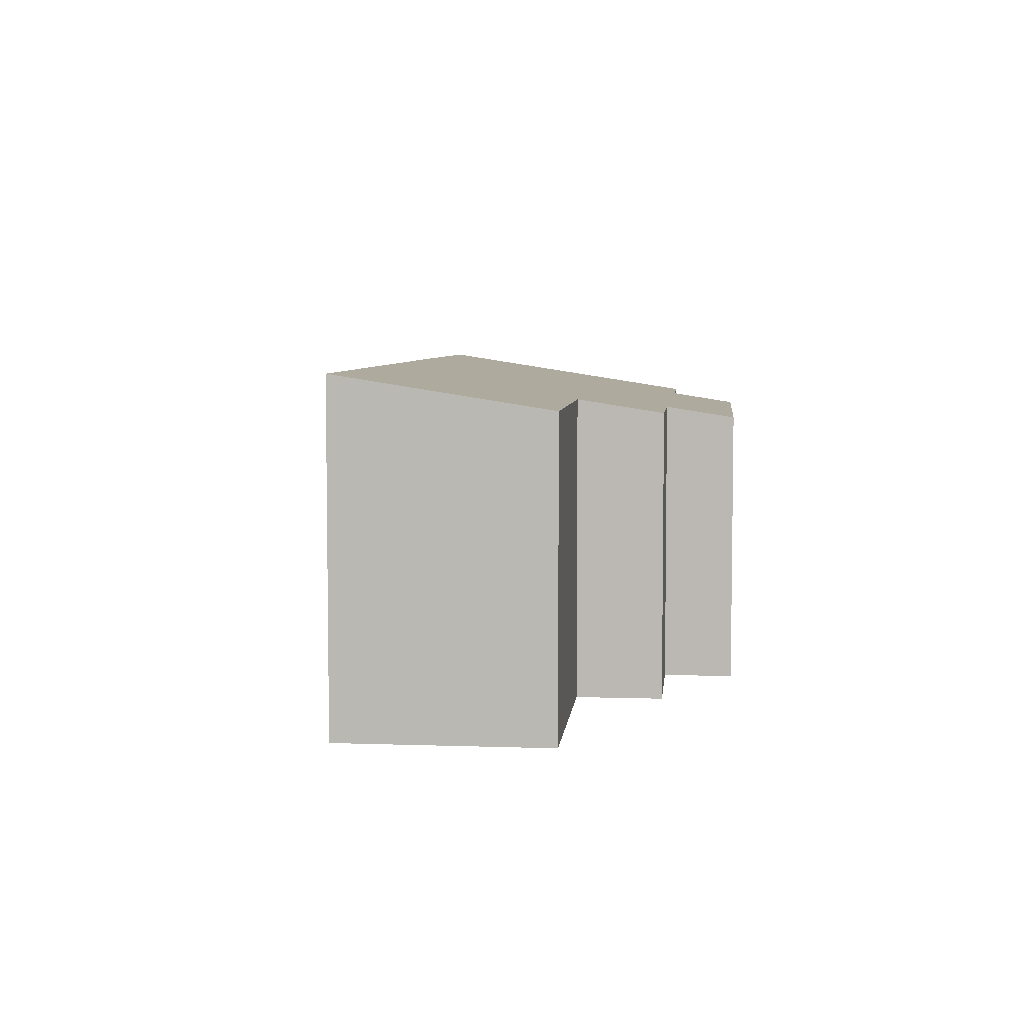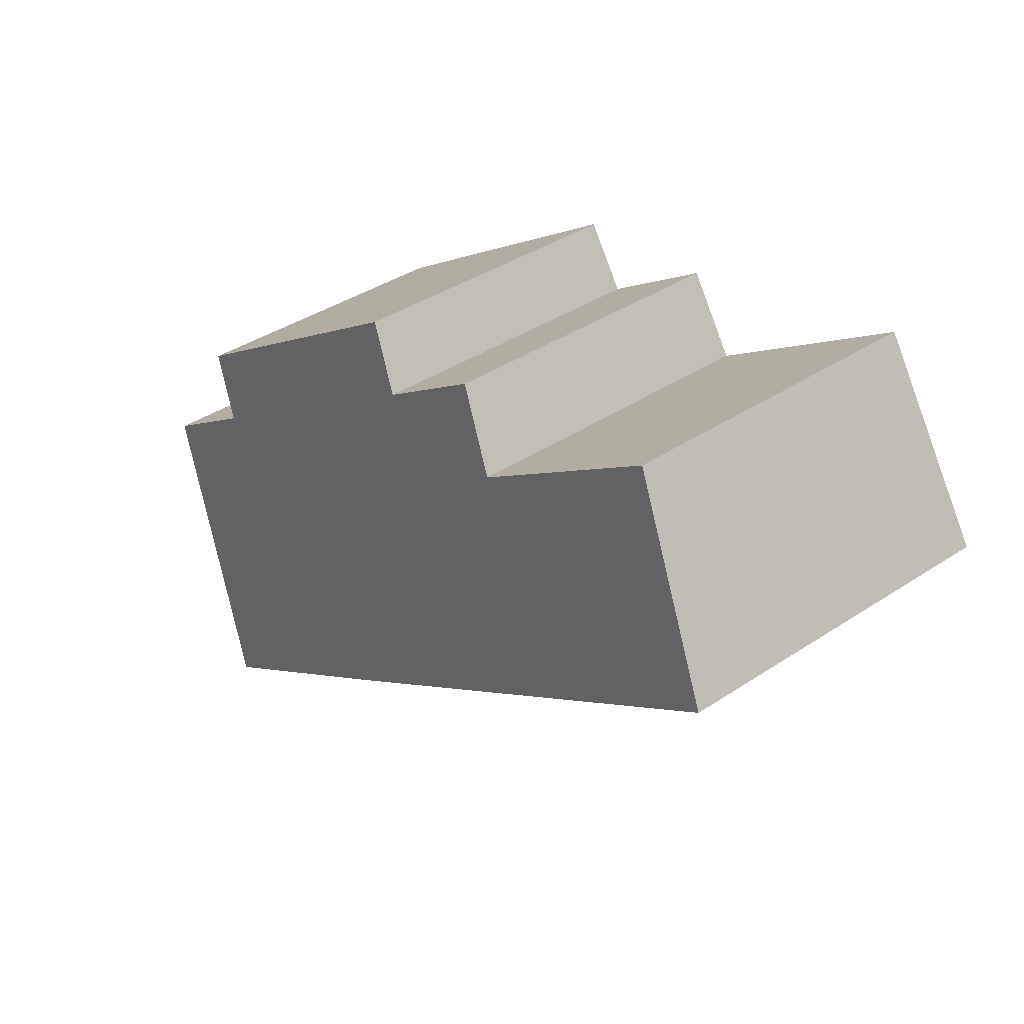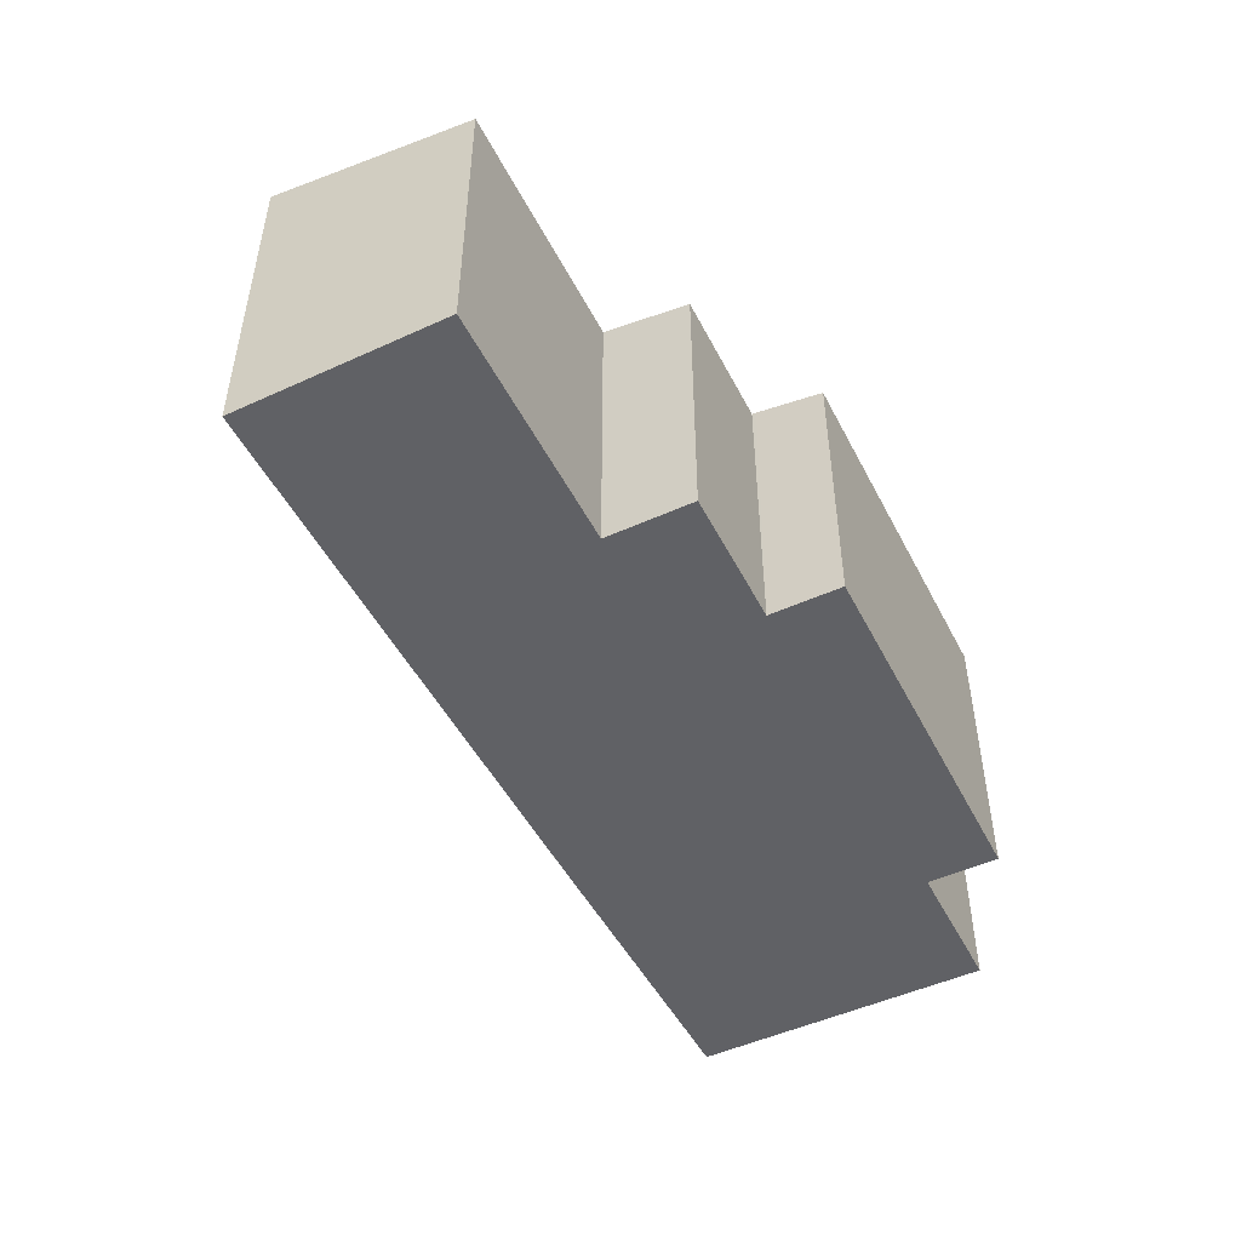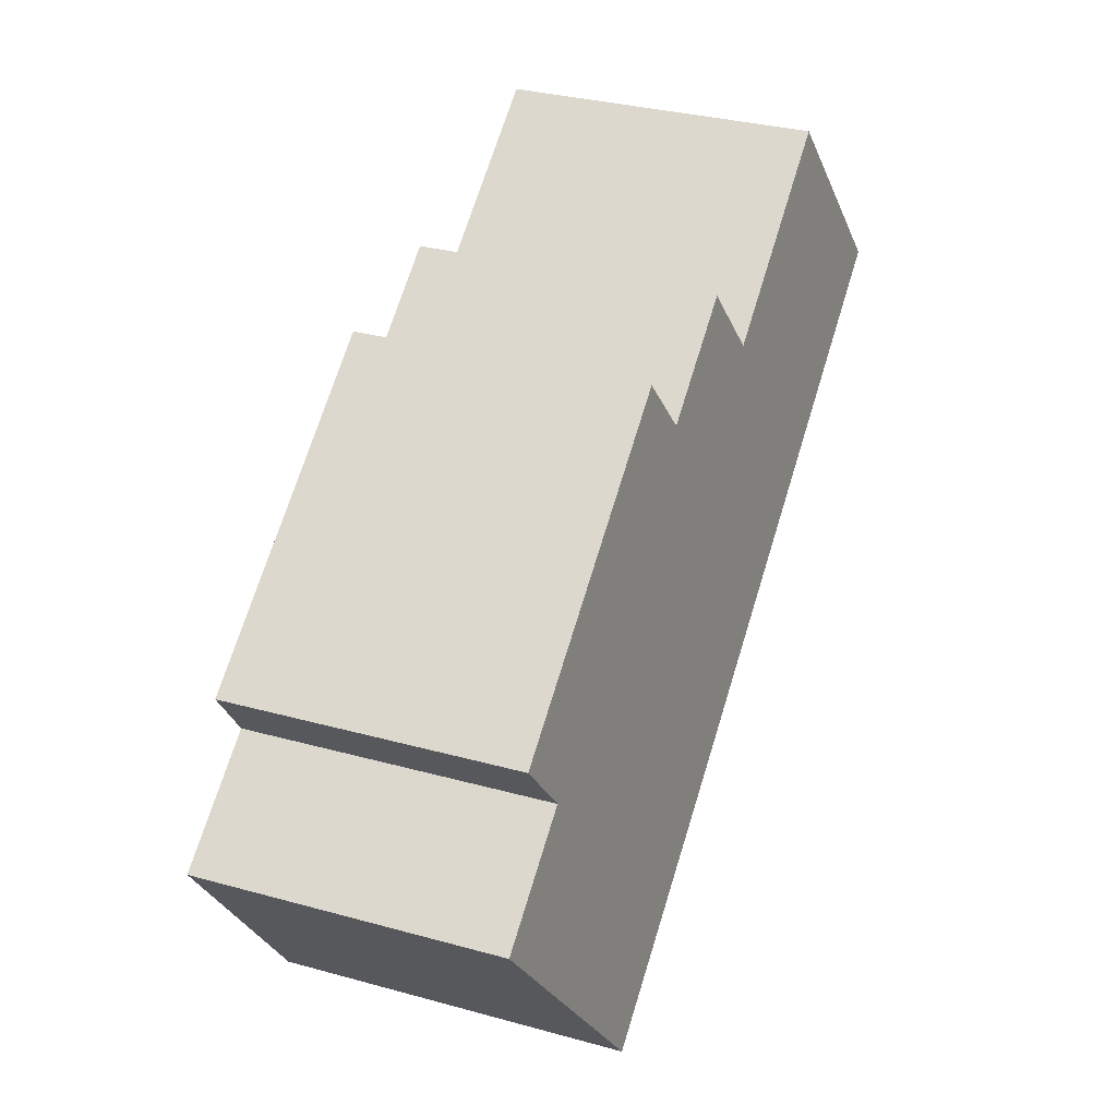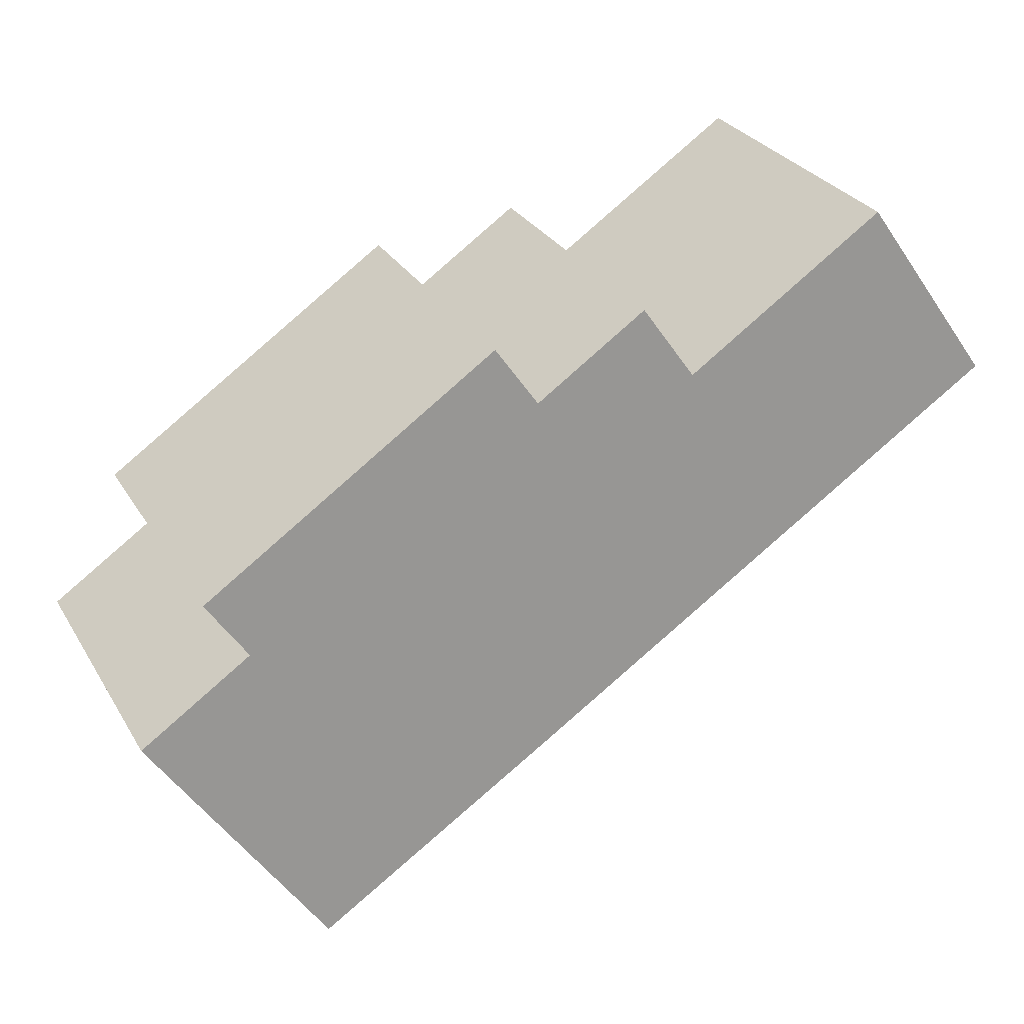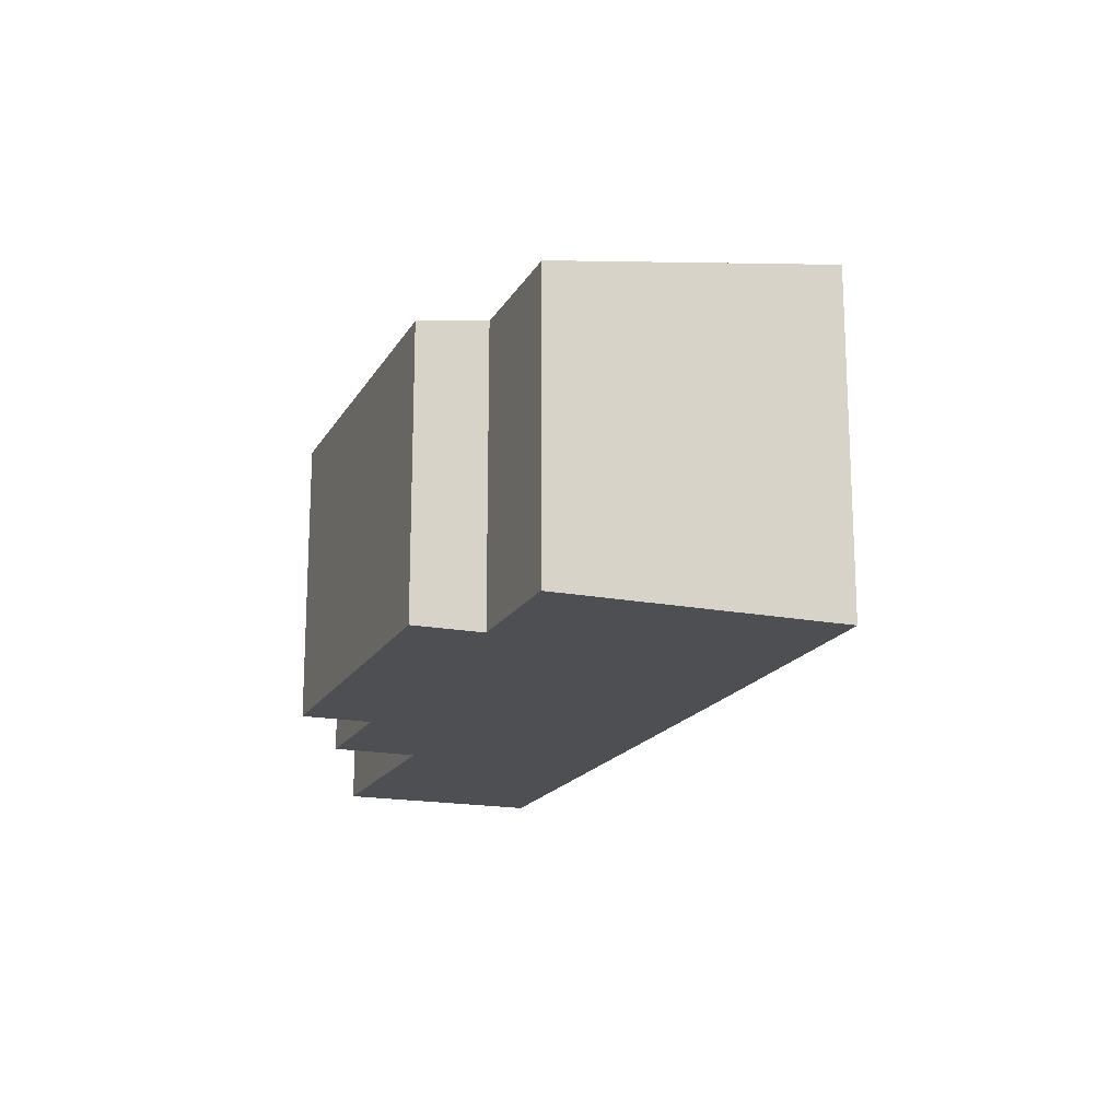
<metadata>
{"format":"obj","ext":"obj","renderer":"f3d","projection":"perspective","resolution":1024,"background":"white","views":[{"elev":5.7,"azim":-50.7,"up":"+Y"},{"elev":38.9,"azim":-129.8,"up":"+Z"},{"elev":-49.9,"azim":-30.0,"up":"+Y"},{"elev":33.5,"azim":110.5,"up":"+Z"},{"elev":29.6,"azim":154.2,"up":"+Z"},{"elev":-17.5,"azim":102.6,"up":"+Y"}]}
</metadata>
<code>
v  0.015 7.142 0.023
v  10.34 7.149 -6.707
v  0 7.146 4.376e-16
v  2.436 6.454 3.727
v  6.712 6.463 0.901
v  7.733 6.176 2.441
v  10.11 6.181 0.865
v  10.99 7.149 -7.125
v  10.16 6.167 0.942
v  12.04 7.148 -7.792
v  10.94 5.947 2.121
v  17.29 5.962 -2.092
v  16.48 6.192 -3.328
v  15.48 7.146 -9.998
v  15.57 7.119 -9.854
v  16.56 6.167 -3.194
v  18.86 6.197 -4.91
v  17.29 1.281e-16 -2.092
v  10.94 -1.299e-16 2.121
v  18.86 3.007e-16 -4.91
v  16.48 2.038e-16 -3.328
v  6.712 -5.517e-17 0.901
v  2.436 -2.282e-16 3.727
v  10.11 -5.297e-17 0.865
v  7.733 -1.495e-16 2.441
v  16.56 1.956e-16 -3.194
v  15.48 6.122e-16 -9.998
v  15.57 6.034e-16 -9.854
v  12.04 4.771e-16 -7.792
v  10.99 4.363e-16 -7.125
v  10.34 4.107e-16 -6.707
v  0 0 0
v  0.015 -1.408e-18 0.023
v  10.16 -5.768e-17 0.942
g defaultobject
f 1 2 3
f 2 1 4
f 2 4 5
f 2 5 6
f 2 6 7
f 2 7 8
f 8 7 9
f 8 9 10
f 10 9 11
f 10 11 12
f 10 12 13
f 10 13 14
f 14 13 15
f 13 12 16
f 17 15 13
f 11 18 12
f 18 11 19
f 13 20 17
f 20 13 21
f 4 22 5
f 22 4 23
f 6 24 7
f 24 6 25
f 18 16 12
f 16 18 13
f 13 18 21
f 21 18 26
f 20 15 17
f 15 20 14
f 14 20 27
f 27 20 28
f 27 10 14
f 10 27 8
f 8 27 2
f 2 27 3
f 3 27 29
f 3 29 30
f 3 30 31
f 3 31 32
f 32 1 3
f 1 32 4
f 4 32 23
f 23 32 33
f 22 6 5
f 6 22 25
f 24 9 7
f 9 24 11
f 11 24 19
f 19 24 34
f 31 33 32
f 33 31 23
f 23 31 22
f 22 31 30
f 22 30 29
f 22 29 25
f 25 29 27
f 25 27 24
f 24 27 28
f 24 28 20
f 24 20 21
f 24 21 34
f 34 21 19
f 21 18 19
f 18 21 26

</code>
